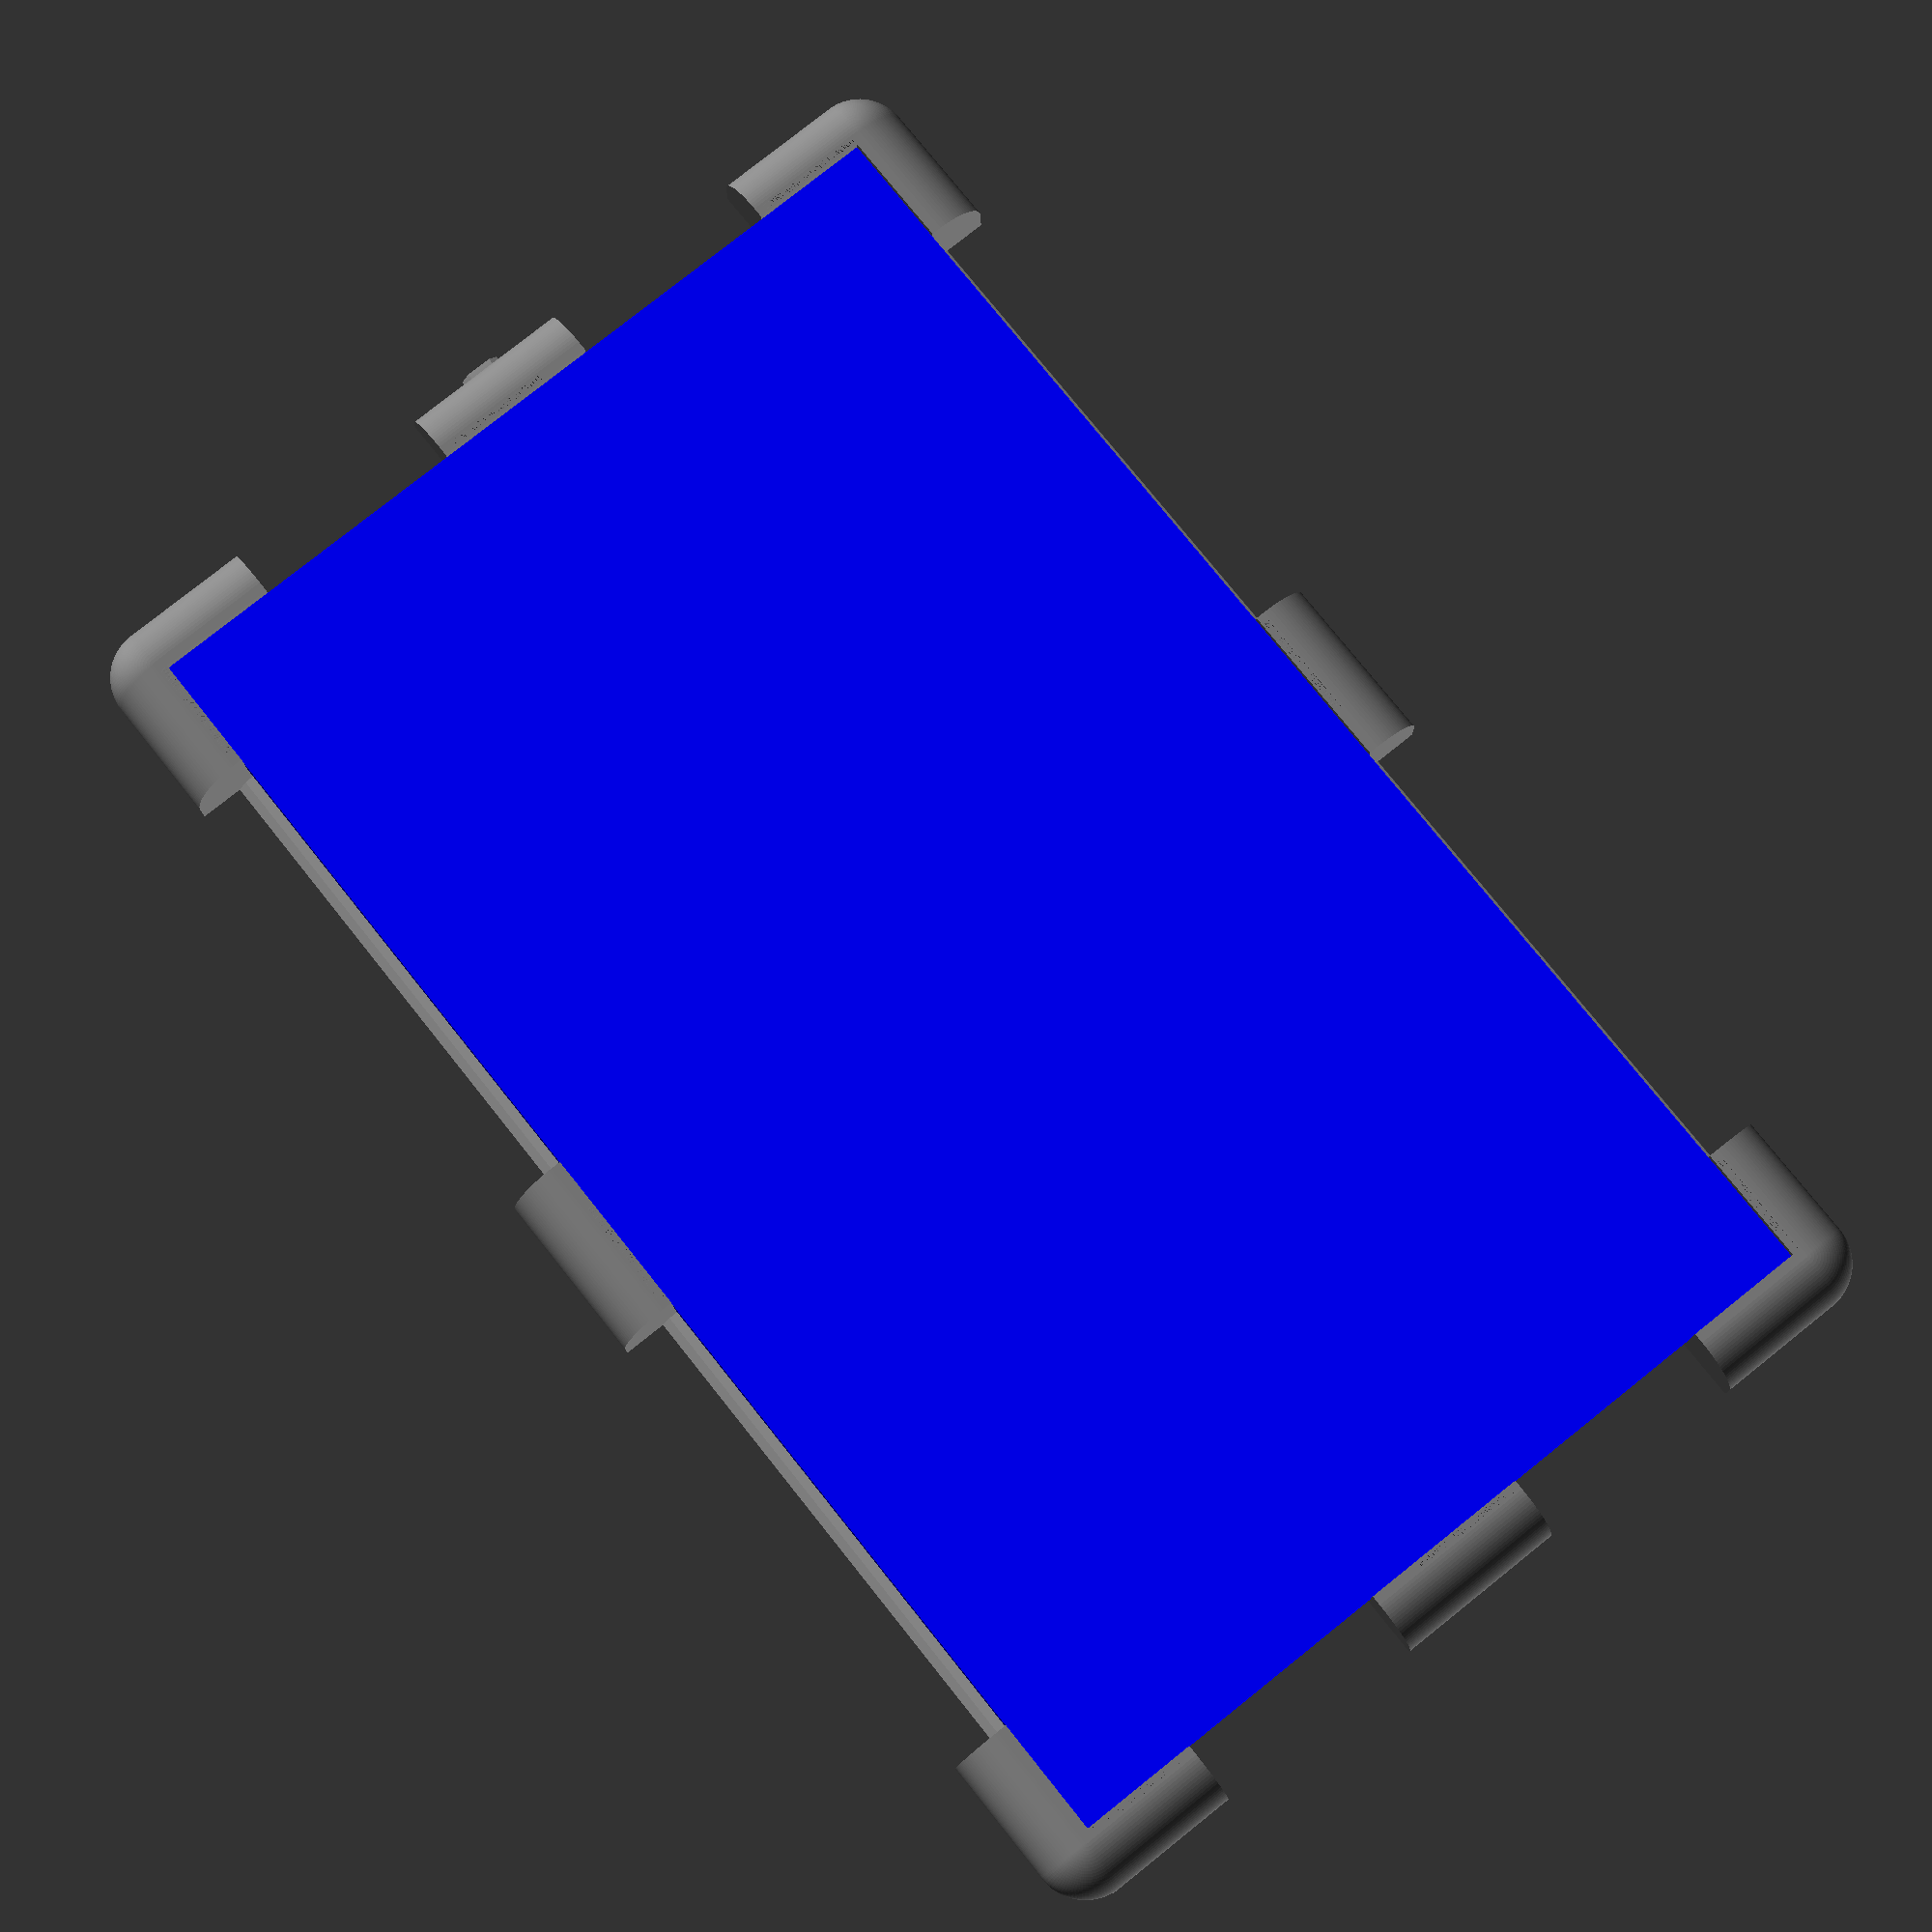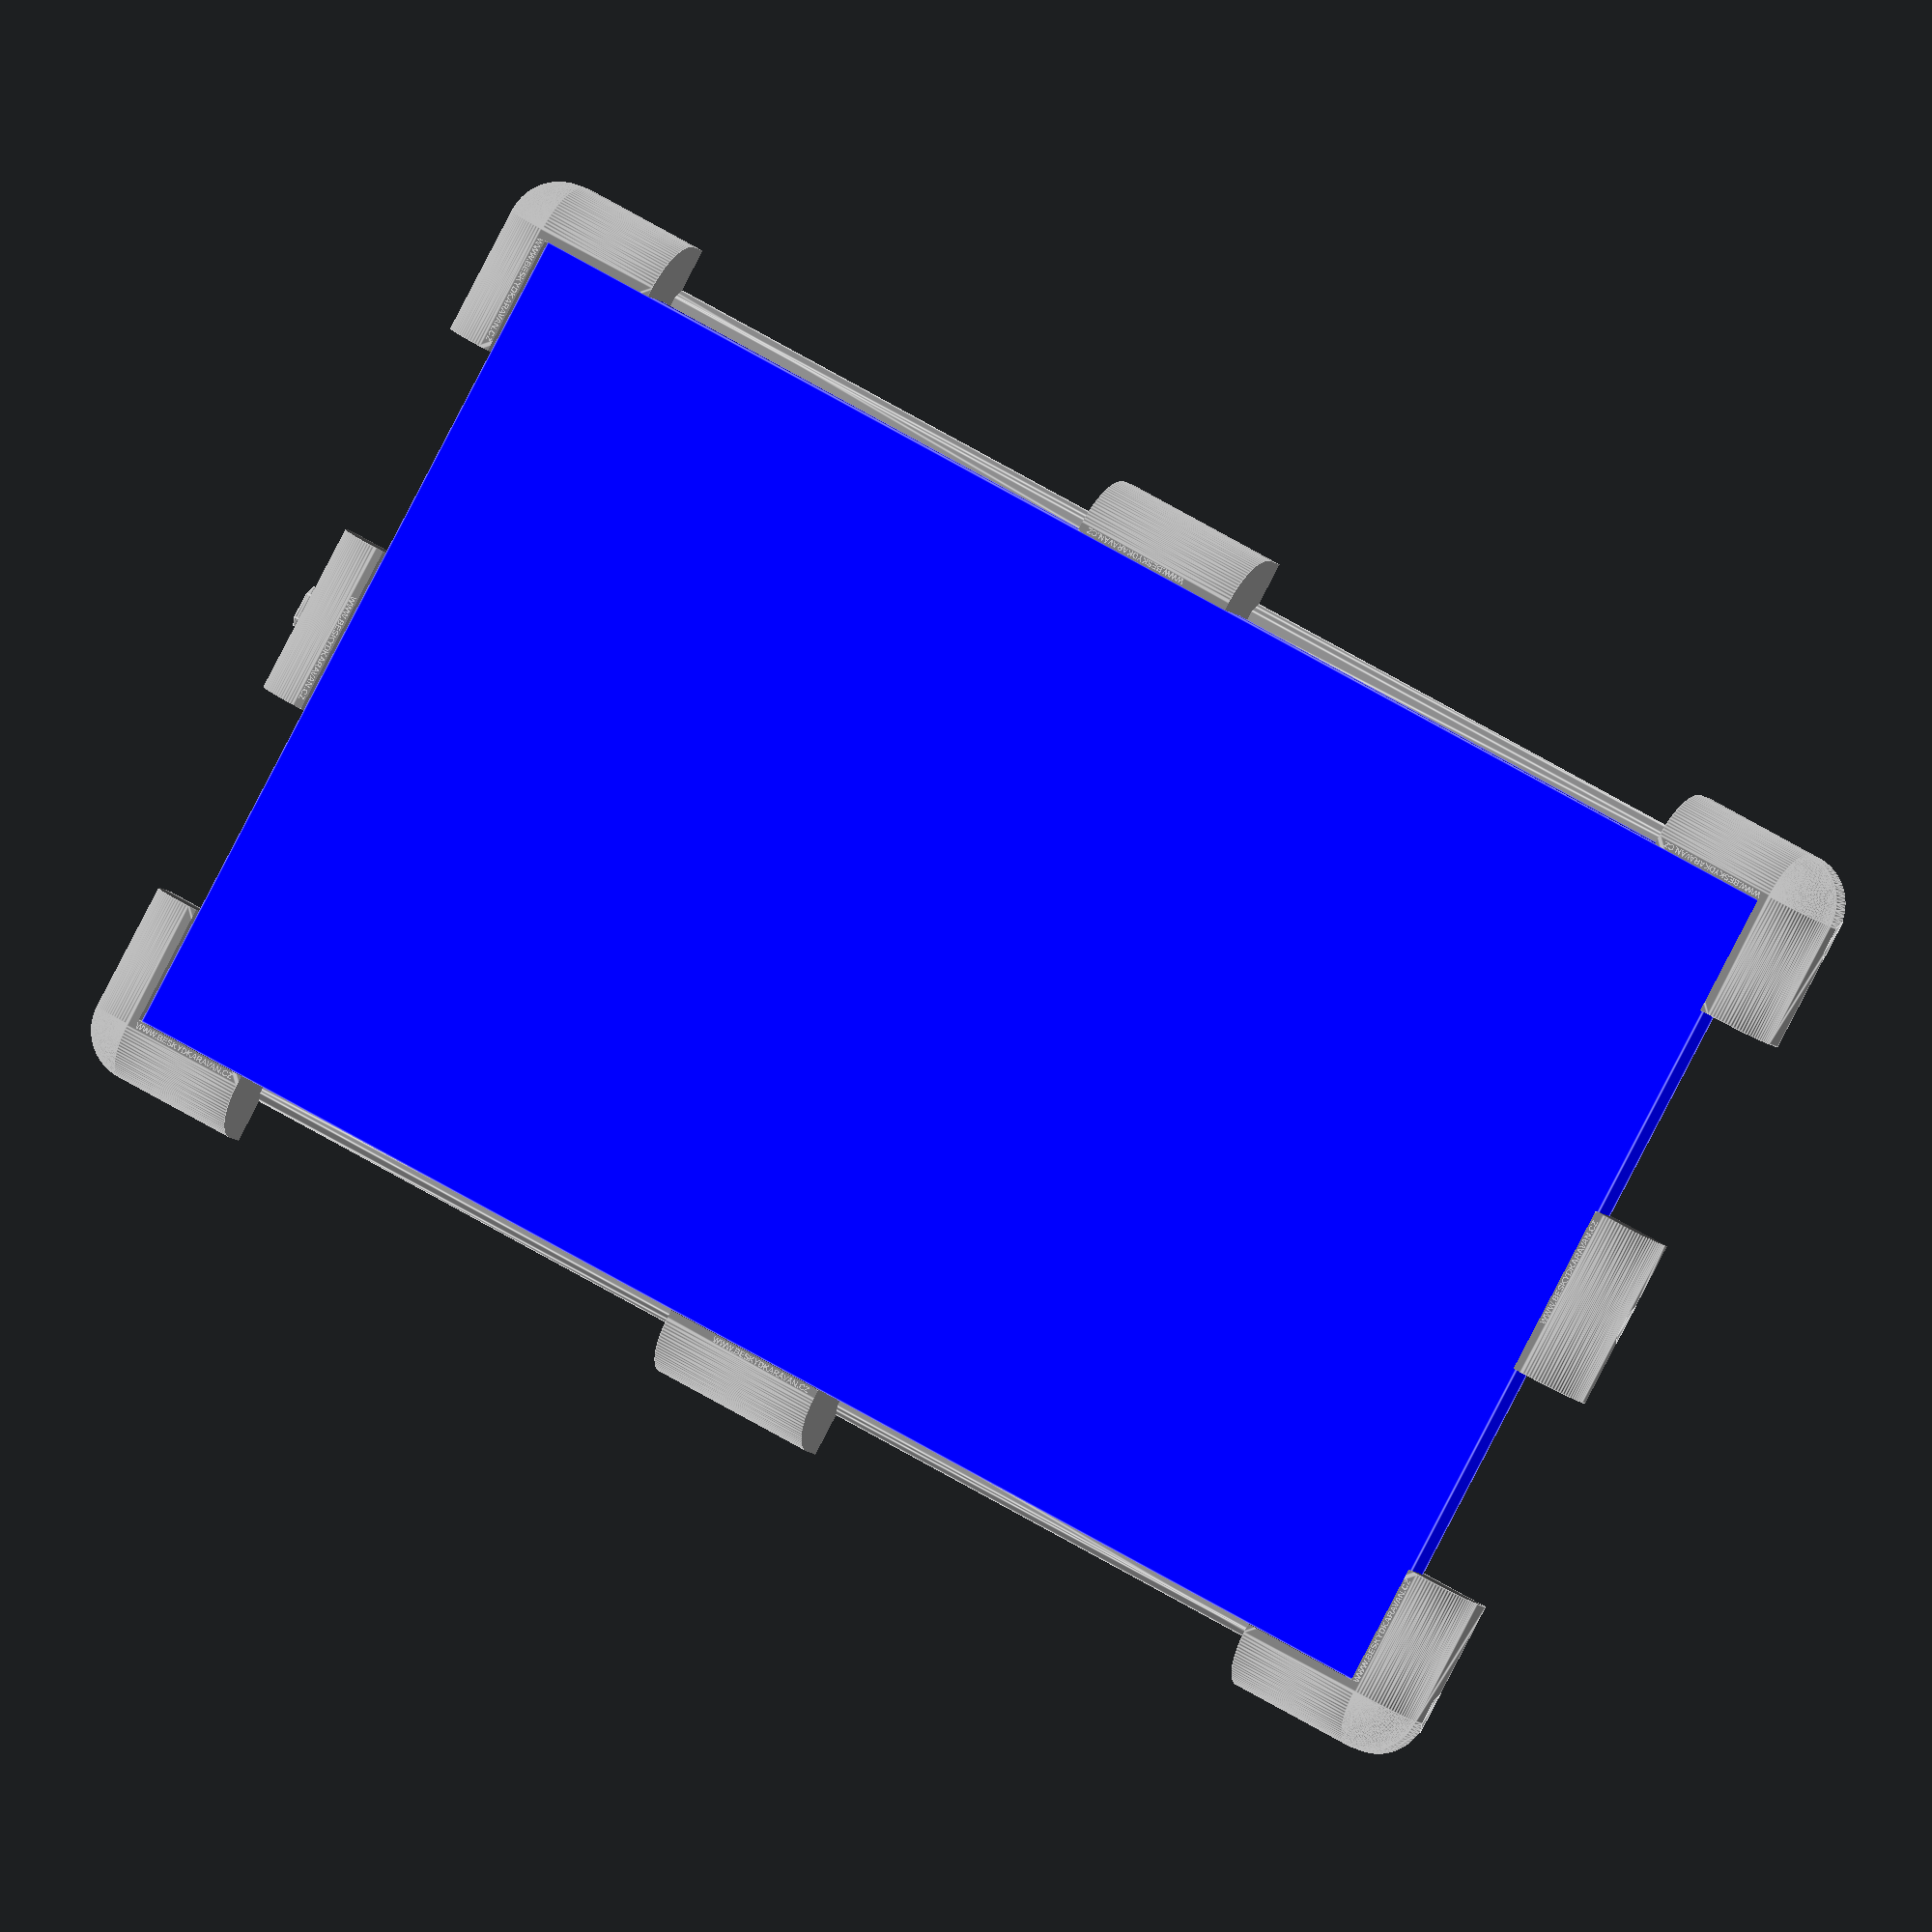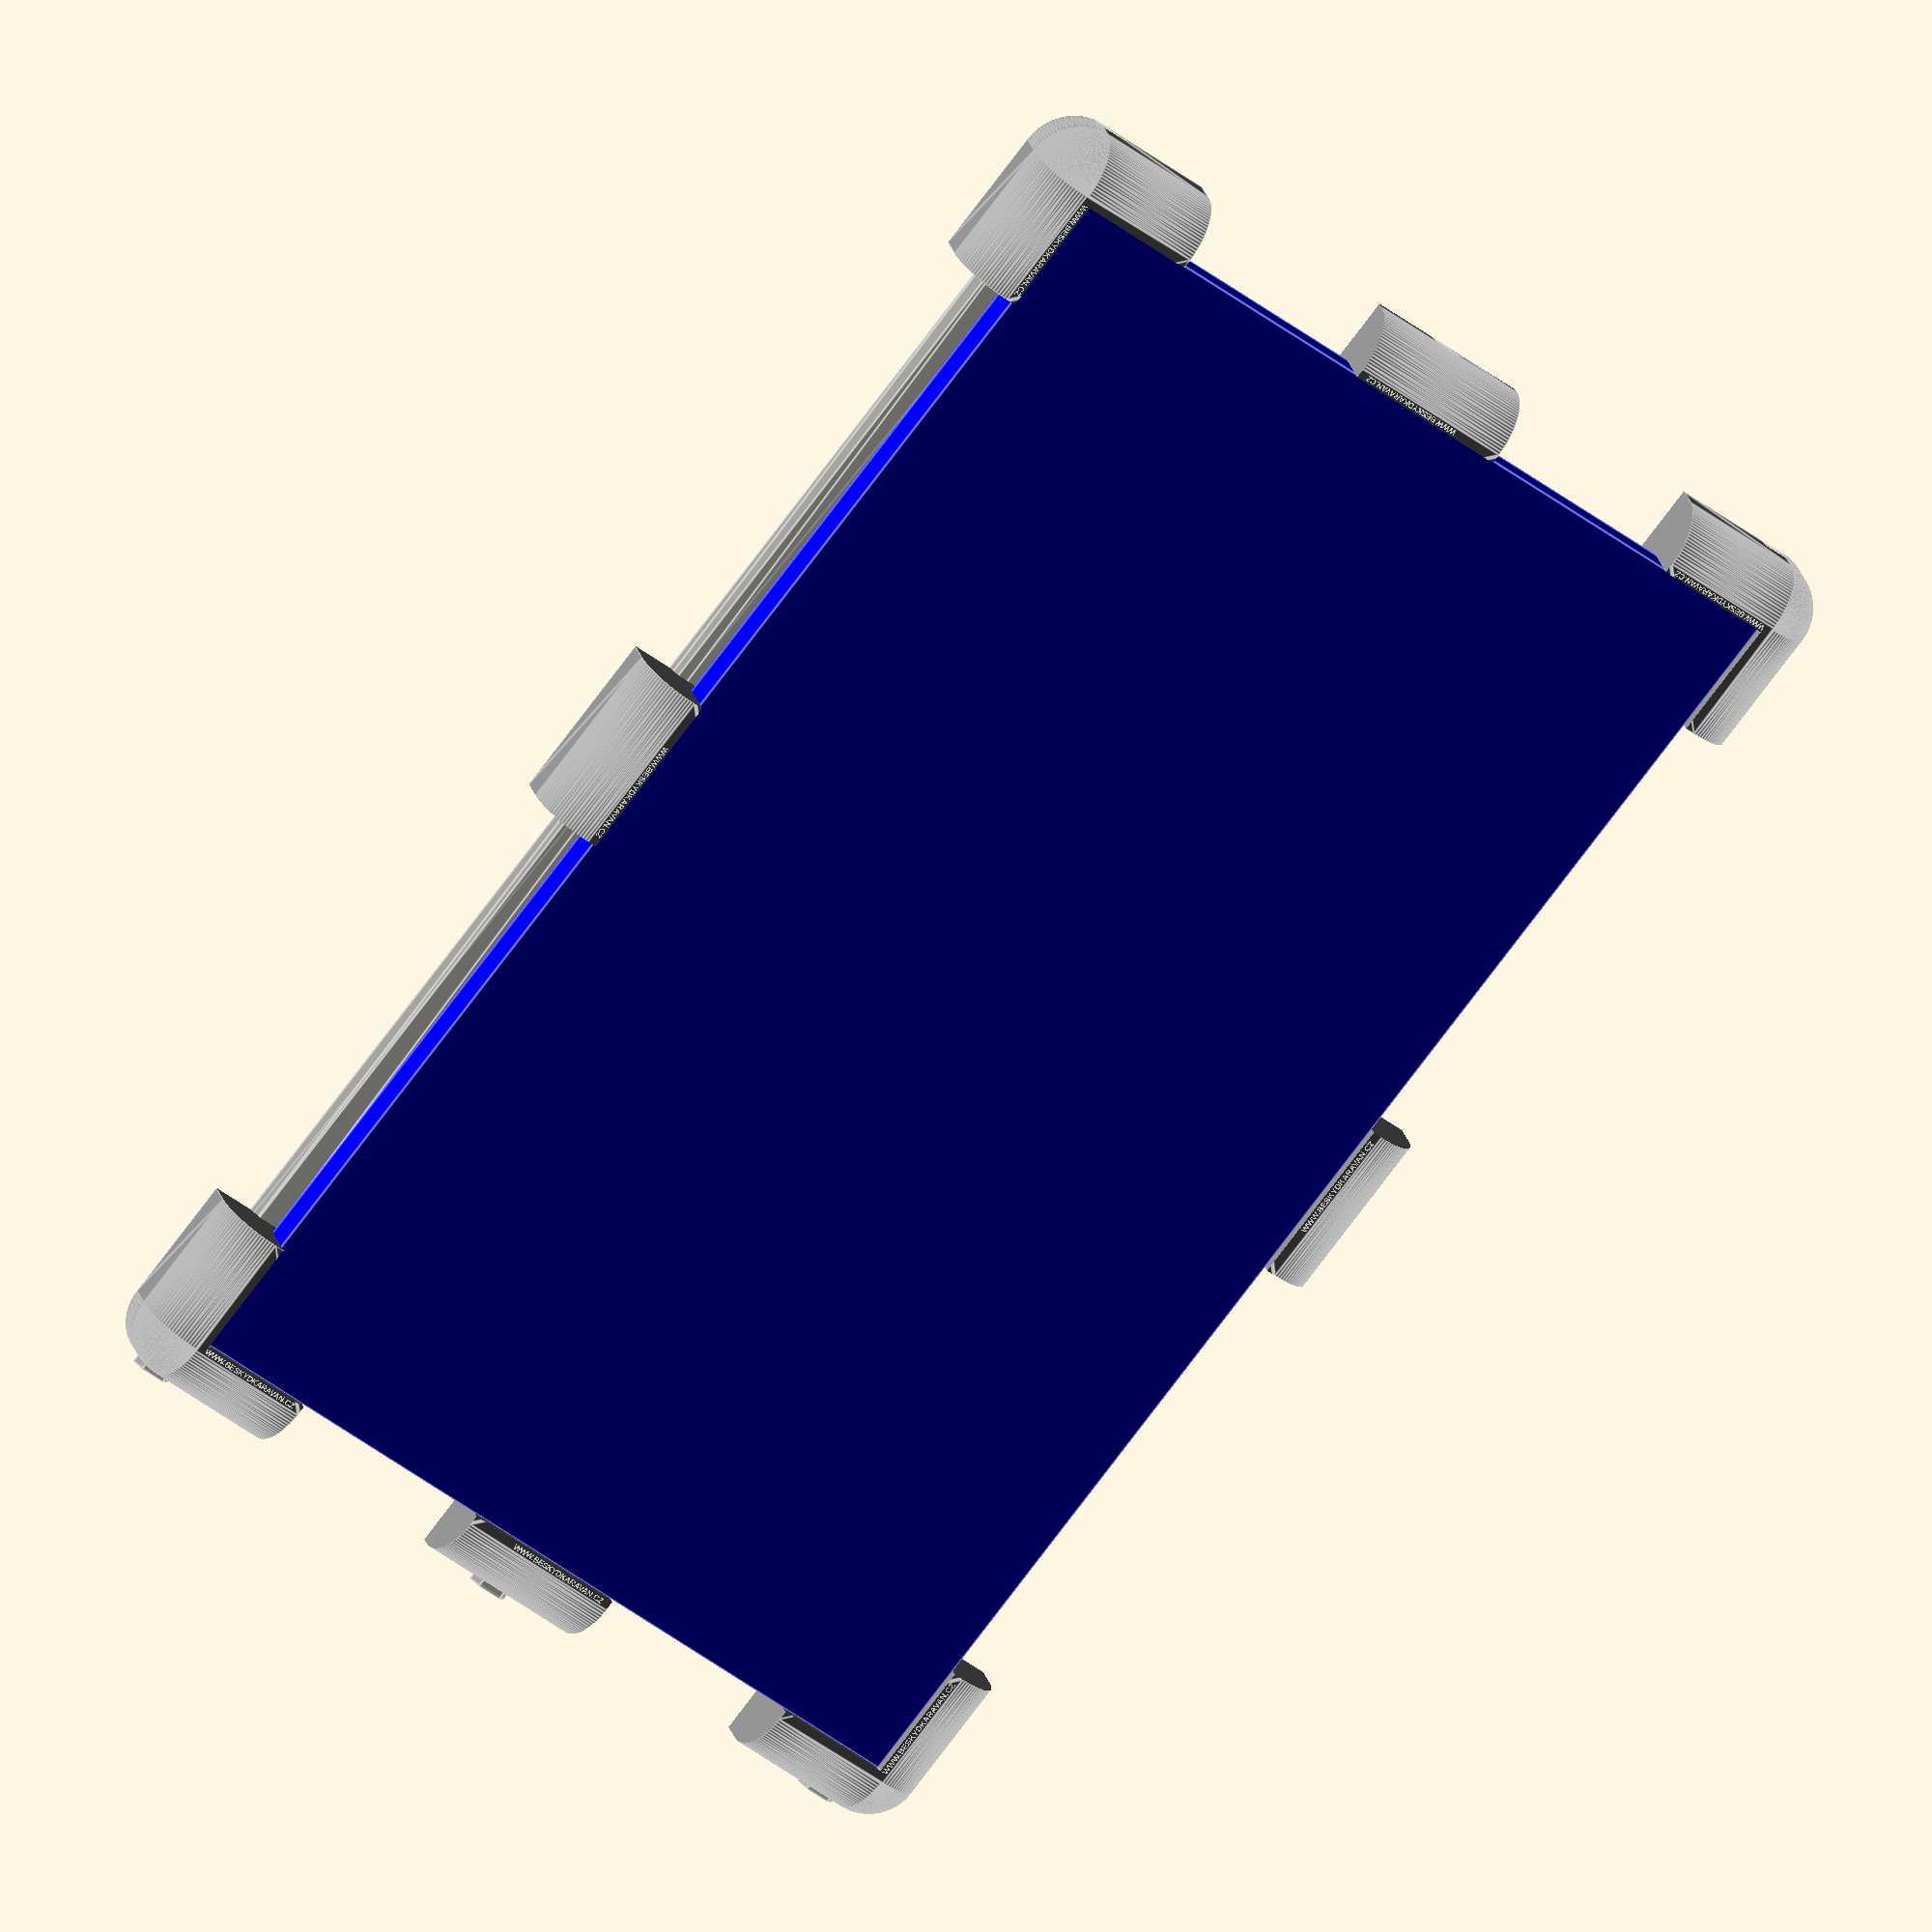
<openscad>
$fn = 100 ;



preview ();			//Preview kompletniho setupu, zakomentovat pro tisk
//test_pisma ();		//odkomentuj pro zkusebni tisk pisma
//roh_LZ ();			//odkomentuj jednotlive radky pro tisk. Od kazdeho je potreba 2ks.
//roh_PZ ();
//rovny_bok ();
//rovny_celo ();


//Testovaci a preview moduly

module test_pisma () {
	difference () {
		cube ([150, 10, 10]);
		translate ([10, 1, 8]) linear_extrude (3) text ("WWW.BESKYDKARAVAN.CZ", size = 7, font = "Liberation Sans:style=Bold");
	}
}


module preview () {
	color ("blue") translate ([0,0,40]) solar ();
	%translate ([-10, 0, 0]) vyrez_podlahy ();
	%translate ([480, 0,20]) vyrez_podlahy ();
	%translate ([970, 0, 0]) vyrez_podlahy ();

	color ("grey") roh_LZ ();
	color ("grey") translate ([990, 1650]) rotate (180) roh_LZ ();
	color ("grey") translate ([990, 0, 0]) roh_PZ ();
	color ("grey") translate ([0, 1650, 0]) rotate (180) roh_PZ ();

	color ("grey") translate ([0, 725, 0]) rovny_bok ();
	color ("grey") translate ([990, 925, 0]) rotate (180) rovny_bok ();

	color ("grey") translate ([495, 0, 0]) rovny_celo ();
	color ("grey") translate ([495, 1650, 0]) rotate (180) rovny_celo ();
}

//moduly pro tiskk

module rovny_celo () {
	difference () {
		translate ([100, 0, 0]) rotate (90) rovny_dil ();
		translate ([-15, 0,20]) vyrez_podlahy ();
		cube ([220, 150, 40], true);
	}
}

module rovny_bok () {
	difference () {
		rovny_dil ();
		translate ([-10, 0, 0]) vyrez_podlahy ();
	}
}

module roh_PZ () {
	difference () {
		rotate (90) rohovy_dil ();
		translate ([-20, 0, 0]) vyrez_podlahy ();
	}
}

module roh_LZ () {
	difference () {
		rohovy_dil ();
		translate ([-10, 0, 0]) vyrez_podlahy ();
	}
}


//pomomcne moduly a mezikroky

module vyrez_podlahy () {
	translate ([0, 1720]) rotate ([90, 0, 0]) linear_extrude (1800) 
		difference () {
			hull () {
				square ([30, 10]);
				translate ([-10, -10]) square ([50, 10]);
			}
			translate ([-10, -11]) square ([50, 10]);
		}
}

module solar () {
	 %cube ([990, 1650, 40]);
}



module rohovy_dil () {
	difference () {
		translate ([-10,-10,0]) minkowski () {
			 cube ([150,150,30]);
			 sphere (60);
		}

		 translate ([-100,-100,-100]) cube ([400, 400, 100]);
		 translate ([0,0,40]) cube ([300, ,300, 100]);
		 translate ([140, -100, -5]) cube ([100, 400, 110]);
		 rotate (90) translate ([140, -300, -5]) cube ([100, 400, 110]);
		 translate ([50, 50, -5]) cube ([200, 200, 50]);
		 translate ([0, -9, 88]) linear_extrude (3) text ("WWW.BESKYDKARAVAN.CZ", size = 7, font = "Liberation Sans:style=Bold");
	}
}

module rovny_dil () {
	difference () {
		translate ([-10,-10,0]) minkowski () {
			 cube ([210,210,30]);
			 sphere (60);
		}

		 translate ([-100,-100,-100]) cube ([400, 400, 100]);
		 translate ([0,-80,40]) cube ([300, ,300, 100]);
		 translate ([50, -100, -5]) cube ([300, 400, 110]);
		 rotate (90) translate ([200, -300, -5]) cube ([100, 400, 110]);
		 translate ([-100, 0, -5]) rotate (-90) cube ([100, 400, 110]);
		 translate ([50, 50, -5]) cube ([200, 200, 40]);
		 translate ([-9, 140, 88]) rotate (-90)  linear_extrude (3) text ("WWW.BESKYDKARAVAN.CZ", size = 7, font = "Liberation Sans:style=Bold");
	}
}

</openscad>
<views>
elev=11.7 azim=141.4 roll=0.7 proj=p view=wireframe
elev=187.1 azim=299.2 roll=161.2 proj=o view=edges
elev=335.2 azim=38.2 roll=346.0 proj=o view=edges
</views>
